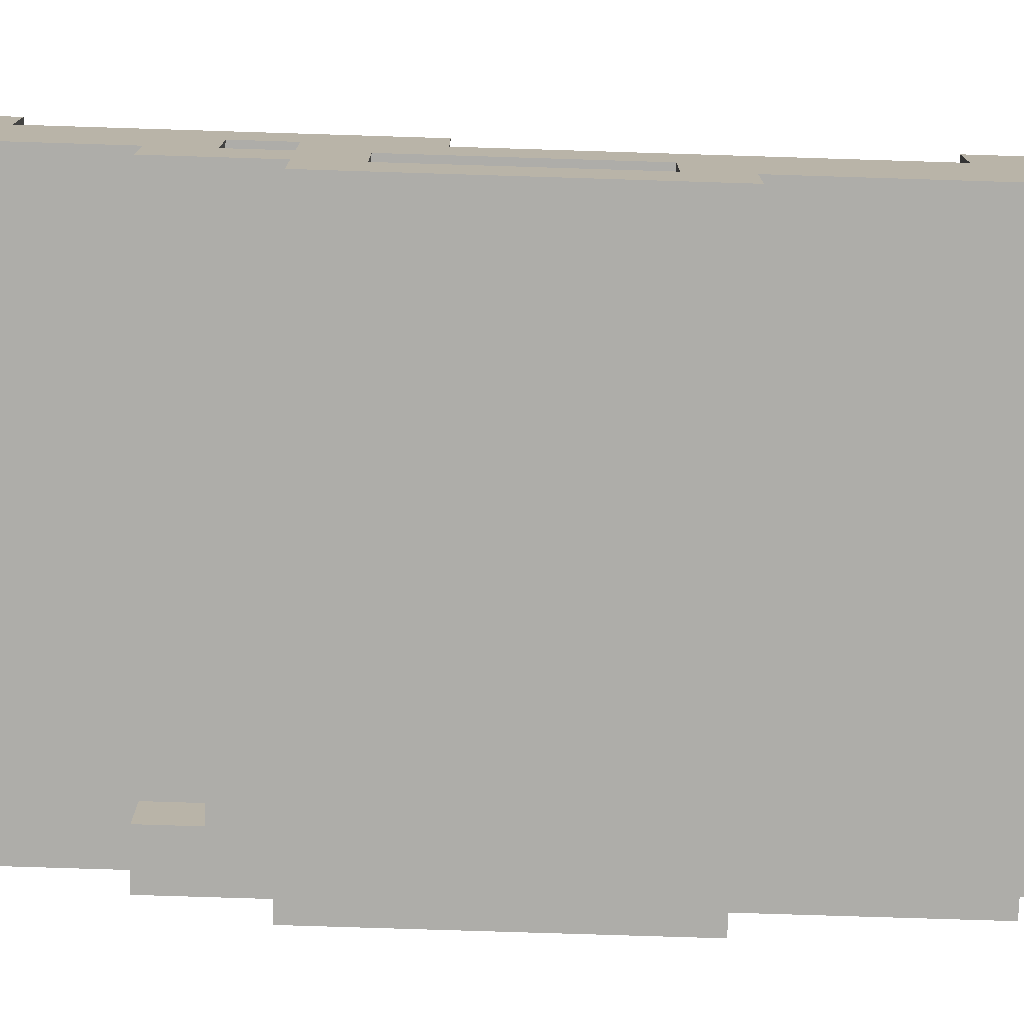
<metadata>
{"format":"obj","ext":"obj","renderer":"f3d","projection":"perspective","resolution":1024,"background":"white","views":[{"elev":-77.1,"azim":-91.8,"up":"+Z"}]}
</metadata>
<code>
o
v -0.5 0 0.2
v -0.5 0 0.1
v -0.5 0 -0.1
v -0.5 0.1 0.2
v -0.5 0.1 0.1
v -0.5 0.1 0
v -0.5 0.2 0.2
v -0.5 0.2 0.1
v -0.5 0.2 0
v -0.5 0.3 -0.1
v -0.5 0.3 -0.2
v -0.5 0.4 0.1
v -0.5 0.4 0
v -0.5 0.7 -0.2
v -0.5 0.7 -0.3
v -0.5 0.8 -0.1
v -0.5 0.8 -0.2
v -0.5 1.1 0.1
v -0.5 1.1 0
v -0.5 1.2 -0.1
v -0.5 1.2 -0.2
v -0.5 1.3 0
v -0.5 1.3 -0.1
v -0.5 1.3 -0.2
v -0.5 1.3 -0.3
v -0.5 1.4 0
v -0.5 1.4 -0.1
v -0.5 1.5 -0.1
v -0.5 1.5 -0.2
v -0.5 1.7 0.2
v -0.5 1.7 0.1
v -0.5 1.8 0
v -0.5 1.8 -0.1
v -0.5 1.9 0.3
v -0.5 1.9 0.2
v -0.5 1.9 0.1
v -0.5 2 0.3
v -0.5 2 0.2
v -0.5 2 0.1
v -0.5 2 0
v -0.4 0.1 0.1
v -0.4 0.1 0
v -0.4 0.2 0.1
v -0.4 0.2 0
v -0.4 0.8 -0.1
v -0.4 0.8 -0.2
v -0.4 1.2 -0.1
v -0.4 1.2 -0.2
v -0.4 1.3 0
v -0.4 1.3 -0.1
v -0.4 1.4 0
v -0.4 1.4 -0.1
v -0.4 1.9 0.2
v -0.4 1.9 0.1
v -0.4 2 0.2
v -0.4 2 0.1
v 0.2 0.6 0
v 0.2 0.6 -0.1
v 0.2 0.7 0
v 0.2 0.7 -0.1
v 0.2 1.2 0
v 0.2 1.2 -0.1
v 0.2 1.3 0.1
v 0.2 1.3 0
v 0.2 1.3 -0.1
v 0.2 1.4 0.1
v 0.2 1.4 0
v 0.3 0.7 0
v 0.3 0.7 -0.1
v 0.3 0.8 0
v 0.3 0.8 -0.1
v 0.3 1 0
v 0.3 1 -0.1
v 0.3 1.2 0
v 0.3 1.2 -0.1
v 0.4 0.8 0
v 0.4 0.8 -0.1
v 0.4 1 0
v 0.4 1 -0.1
v 0.4 1.1 0.1
v 0.4 1.1 0
v 0.4 1.3 0.1
v 0.4 1.3 0
v 0.4 1.4 -0.1
v 0.4 1.4 -0.2
v 0.4 1.5 -0.1
v 0.4 1.5 -0.2
v -0.4 0.8 0
v -0.4 0.8 -0.1
v -0.4 1 0
v -0.4 1 -0.1
v -0.4 1.1 0.1
v -0.4 1.1 0
v -0.4 1.3 0.1
v -0.4 1.3 0
v -0.4 1.4 -0.1
v -0.4 1.4 -0.2
v -0.4 1.5 -0.1
v -0.4 1.5 -0.2
v -0.3 0.7 0
v -0.3 0.7 -0.1
v -0.3 0.8 0
v -0.3 0.8 -0.1
v -0.3 1 0
v -0.3 1 -0.1
v -0.3 1.2 0
v -0.3 1.2 -0.1
v -0.2 0.6 0
v -0.2 0.6 -0.1
v -0.2 0.7 0
v -0.2 0.7 -0.1
v -0.2 1.2 0
v -0.2 1.2 -0.1
v -0.2 1.3 0.1
v -0.2 1.3 0
v -0.2 1.3 -0.1
v -0.2 1.4 0.1
v -0.2 1.4 0
v 0.4 0.1 0.1
v 0.4 0.1 0
v 0.4 0.2 0.1
v 0.4 0.2 0
v 0.4 0.8 -0.1
v 0.4 0.8 -0.2
v 0.4 1.2 -0.1
v 0.4 1.2 -0.2
v 0.4 1.3 0
v 0.4 1.3 -0.1
v 0.4 1.4 0
v 0.4 1.4 -0.1
v 0.4 1.9 0.2
v 0.4 1.9 0.1
v 0.4 2 0.2
v 0.4 2 0.1
v 0.5 0 0.2
v 0.5 0 0.1
v 0.5 0 -0.1
v 0.5 0.1 0.2
v 0.5 0.1 0.1
v 0.5 0.1 0
v 0.5 0.2 0.2
v 0.5 0.2 0.1
v 0.5 0.2 0
v 0.5 0.3 -0.1
v 0.5 0.3 -0.2
v 0.5 0.4 0.1
v 0.5 0.4 0
v 0.5 0.7 -0.2
v 0.5 0.7 -0.3
v 0.5 0.8 -0.1
v 0.5 0.8 -0.2
v 0.5 1.1 0.1
v 0.5 1.1 0
v 0.5 1.2 -0.1
v 0.5 1.2 -0.2
v 0.5 1.3 0
v 0.5 1.3 -0.1
v 0.5 1.3 -0.2
v 0.5 1.3 -0.3
v 0.5 1.4 0
v 0.5 1.4 -0.1
v 0.5 1.5 -0.1
v 0.5 1.5 -0.2
v 0.5 1.7 0.2
v 0.5 1.7 0.1
v 0.5 1.8 0
v 0.5 1.8 -0.1
v 0.5 1.9 0.3
v 0.5 1.9 0.2
v 0.5 1.9 0.1
v 0.5 2 0.3
v 0.5 2 0.2
v 0.5 2 0.1
v 0.5 2 0
v -0.5 1.9 0.3
v -0.5 2 0.3
v 0.5 1.9 0.3
v 0.5 2 0.3
v -0.5 0 0.2
v -0.5 0.1 0.2
v -0.5 0.2 0.2
v -0.5 1.7 0.2
v -0.5 1.9 0.2
v 0.5 0 0.2
v 0.5 0.1 0.2
v 0.5 0.2 0.2
v 0.5 1.7 0.2
v 0.5 1.9 0.2
v -0.5 0.2 0.1
v -0.5 0.4 0.1
v -0.5 1.1 0.1
v -0.5 1.7 0.1
v -0.5 1.9 0.1
v -0.5 2 0.1
v -0.4 1.1 0.1
v -0.4 1.3 0.1
v -0.4 1.9 0.1
v -0.4 2 0.1
v -0.3 1.3 0.1
v -0.3 1.4 0.1
v -0.2 1.3 0.1
v -0.2 1.4 0.1
v -0.2 1.5 0.1
v 0.2 1.3 0.1
v 0.2 1.4 0.1
v 0.2 1.5 0.1
v 0.3 1.3 0.1
v 0.3 1.4 0.1
v 0.4 1.1 0.1
v 0.4 1.3 0.1
v 0.4 1.9 0.1
v 0.4 2 0.1
v 0.5 0.2 0.1
v 0.5 0.4 0.1
v 0.5 1.1 0.1
v 0.5 1.7 0.1
v 0.5 1.9 0.1
v 0.5 2 0.1
v -0.5 0.1 0
v -0.5 0.2 0
v -0.5 0.4 0
v -0.5 1.1 0
v -0.4 0.1 0
v -0.4 0.2 0
v -0.4 0.8 0
v -0.4 1 0
v -0.4 1.1 0
v -0.4 1.3 0
v -0.3 0.7 0
v -0.3 0.8 0
v -0.3 1 0
v -0.3 1.2 0
v -0.3 1.3 0
v -0.2 0.6 0
v -0.2 0.7 0
v -0.2 1.2 0
v -0.2 1.3 0
v -0.2 1.4 0
v 0.2 0.6 0
v 0.2 0.7 0
v 0.2 1.2 0
v 0.2 1.3 0
v 0.2 1.4 0
v 0.3 0.7 0
v 0.3 0.8 0
v 0.3 1 0
v 0.3 1.2 0
v 0.3 1.3 0
v 0.4 0.1 0
v 0.4 0.2 0
v 0.4 0.8 0
v 0.4 1 0
v 0.4 1.1 0
v 0.4 1.3 0
v 0.5 0.1 0
v 0.5 0.2 0
v 0.5 0.4 0
v 0.5 1.1 0
v -0.5 1.3 -0.1
v -0.5 1.4 -0.1
v -0.4 0.8 -0.1
v -0.4 1 -0.1
v -0.4 1.3 -0.1
v -0.4 1.4 -0.1
v -0.3 0.7 -0.1
v -0.3 0.8 -0.1
v -0.3 1 -0.1
v -0.3 1.2 -0.1
v -0.2 0.6 -0.1
v -0.2 0.7 -0.1
v -0.2 0.9 -0.1
v -0.2 1 -0.1
v -0.2 1.2 -0.1
v -0.2 1.3 -0.1
v -0.1 0.9 -0.1
v -0.1 1 -0.1
v -0.1 1.1 -0.1
v 0 1 -0.1
v 0 1.1 -0.1
v 0 1.2 -0.1
v 0.1 0.8 -0.1
v 0.1 0.9 -0.1
v 0.1 1.1 -0.1
v 0.1 1.2 -0.1
v 0.2 0.6 -0.1
v 0.2 0.7 -0.1
v 0.2 0.8 -0.1
v 0.2 0.9 -0.1
v 0.2 1 -0.1
v 0.2 1.2 -0.1
v 0.2 1.3 -0.1
v 0.3 0.7 -0.1
v 0.3 0.8 -0.1
v 0.3 0.9 -0.1
v 0.3 1 -0.1
v 0.3 1.2 -0.1
v 0.4 0.8 -0.1
v 0.4 1 -0.1
v 0.4 1.3 -0.1
v 0.4 1.4 -0.1
v 0.5 1.3 -0.1
v 0.5 1.4 -0.1
v -0.5 0.8 -0.2
v -0.5 1.2 -0.2
v -0.4 0.8 -0.2
v -0.4 1.2 -0.2
v 0.4 0.8 -0.2
v 0.4 1.2 -0.2
v 0.5 0.8 -0.2
v 0.5 1.2 -0.2
v -0.5 1.9 0.2
v -0.5 2 0.2
v -0.4 1.9 0.2
v -0.4 2 0.2
v 0.4 1.9 0.2
v 0.4 2 0.2
v 0.5 1.9 0.2
v 0.5 2 0.2
v -0.5 0.1 0.1
v -0.5 0.2 0.1
v -0.4 0.1 0.1
v -0.4 0.2 0.1
v 0.4 0.1 0.1
v 0.4 0.2 0.1
v 0.5 0.1 0.1
v 0.5 0.2 0.1
v -0.5 1.3 0
v -0.5 1.4 0
v -0.5 1.8 0
v -0.5 2 0
v -0.4 1.3 0
v -0.4 1.4 0
v 0.4 1.3 0
v 0.4 1.4 0
v 0.5 1.3 0
v 0.5 1.4 0
v 0.5 1.8 0
v 0.5 2 0
v -0.5 0 -0.1
v -0.5 0.3 -0.1
v -0.5 0.8 -0.1
v -0.5 1.2 -0.1
v -0.5 1.5 -0.1
v -0.5 1.8 -0.1
v -0.4 0.8 -0.1
v -0.4 1.2 -0.1
v -0.4 1.4 -0.1
v -0.4 1.5 -0.1
v 0.4 0.8 -0.1
v 0.4 1.2 -0.1
v 0.4 1.4 -0.1
v 0.4 1.5 -0.1
v 0.5 0 -0.1
v 0.5 0.3 -0.1
v 0.5 0.8 -0.1
v 0.5 1.2 -0.1
v 0.5 1.5 -0.1
v 0.5 1.8 -0.1
v -0.5 0.3 -0.2
v -0.5 0.7 -0.2
v -0.5 1.3 -0.2
v -0.5 1.5 -0.2
v -0.4 0.5 -0.2
v -0.4 0.7 -0.2
v -0.4 1.3 -0.2
v -0.4 1.4 -0.2
v -0.4 1.5 -0.2
v -0.2 1.3 -0.2
v -0.1 0.7 -0.2
v -0.1 1.3 -0.2
v 0 0.7 -0.2
v 0.4 0.5 -0.2
v 0.4 0.7 -0.2
v 0.4 1.3 -0.2
v 0.4 1.4 -0.2
v 0.4 1.5 -0.2
v 0.5 0.3 -0.2
v 0.5 0.7 -0.2
v 0.5 1.3 -0.2
v 0.5 1.5 -0.2
v -0.5 0.7 -0.3
v -0.5 1.3 -0.3
v -0.4 0.7 -0.3
v -0.4 1.3 -0.3
v -0.3 0.9 -0.3
v -0.3 1 -0.3
v -0.2 0.8 -0.3
v -0.2 0.9 -0.3
v -0.2 1 -0.3
v -0.2 1.2 -0.3
v -0.2 1.3 -0.3
v -0.1 0.7 -0.3
v -0.1 0.8 -0.3
v -0.1 0.9 -0.3
v -0.1 1.1 -0.3
v -0.1 1.2 -0.3
v -0.1 1.3 -0.3
v 0 0.7 -0.3
v 0 0.8 -0.3
v 0 1 -0.3
v 0 1.1 -0.3
v 0 1.2 -0.3
v 0.1 0.9 -0.3
v 0.1 1 -0.3
v 0.1 1.1 -0.3
v 0.2 0.8 -0.3
v 0.2 0.9 -0.3
v 0.2 1 -0.3
v 0.3 0.8 -0.3
v 0.3 0.9 -0.3
v 0.4 0.7 -0.3
v 0.4 1.3 -0.3
v 0.5 0.7 -0.3
v 0.5 1.3 -0.3
v -0.5 0 0.2
v 0.5 0 0.2
v -0.5 0 0.1
v -0.4 0 0.1
v 0.4 0 0.1
v 0.5 0 0.1
v -0.4 0 0
v 0.4 0 0
v -0.5 0 -0.1
v 0.5 0 -0.1
v -0.5 0.2 0.1
v -0.4 0.2 0.1
v 0.4 0.2 0.1
v 0.5 0.2 0.1
v -0.5 0.2 0
v -0.4 0.2 0
v 0.4 0.2 0
v 0.5 0.2 0
v -0.5 0.3 -0.1
v 0.5 0.3 -0.1
v -0.5 0.3 -0.2
v 0.5 0.3 -0.2
v -0.5 0.7 -0.2
v -0.4 0.7 -0.2
v -0.1 0.7 -0.2
v 0 0.7 -0.2
v 0.4 0.7 -0.2
v 0.5 0.7 -0.2
v -0.5 0.7 -0.3
v -0.4 0.7 -0.3
v -0.1 0.7 -0.3
v 0 0.7 -0.3
v 0.4 0.7 -0.3
v 0.5 0.7 -0.3
v -0.4 1 0
v -0.3 1 0
v 0.3 1 0
v 0.4 1 0
v -0.4 1 -0.1
v -0.3 1 -0.1
v 0.3 1 -0.1
v 0.4 1 -0.1
v -0.5 1.1 0.1
v -0.4 1.1 0.1
v 0.4 1.1 0.1
v 0.5 1.1 0.1
v -0.5 1.1 0
v -0.4 1.1 0
v 0.4 1.1 0
v 0.5 1.1 0
v -0.3 1.2 0
v -0.2 1.2 0
v 0.2 1.2 0
v 0.3 1.2 0
v -0.5 1.2 -0.1
v -0.4 1.2 -0.1
v -0.3 1.2 -0.1
v -0.2 1.2 -0.1
v 0.2 1.2 -0.1
v 0.3 1.2 -0.1
v 0.4 1.2 -0.1
v 0.5 1.2 -0.1
v -0.5 1.2 -0.2
v -0.4 1.2 -0.2
v 0.4 1.2 -0.2
v 0.5 1.2 -0.2
v -0.4 1.3 0.1
v -0.3 1.3 0.1
v -0.2 1.3 0.1
v 0.2 1.3 0.1
v 0.3 1.3 0.1
v 0.4 1.3 0.1
v -0.4 1.3 0
v -0.3 1.3 0
v -0.2 1.3 0
v 0.2 1.3 0
v 0.3 1.3 0
v 0.4 1.3 0
v -0.2 1.3 -0.1
v 0.2 1.3 -0.1
v -0.2 1.4 0.1
v 0.2 1.4 0.1
v -0.5 1.4 0
v -0.4 1.4 0
v -0.2 1.4 0
v 0.2 1.4 0
v 0.4 1.4 0
v 0.5 1.4 0
v -0.5 1.4 -0.1
v -0.4 1.4 -0.1
v 0.4 1.4 -0.1
v 0.5 1.4 -0.1
v -0.5 1.7 0.2
v 0.5 1.7 0.2
v -0.5 1.7 0.1
v 0.5 1.7 0.1
v -0.5 1.9 0.3
v 0.5 1.9 0.3
v -0.5 1.9 0.2
v 0.5 1.9 0.2
v -0.5 0.1 0.1
v -0.4 0.1 0.1
v 0.4 0.1 0.1
v 0.5 0.1 0.1
v -0.5 0.1 0
v -0.4 0.1 0
v 0.4 0.1 0
v 0.5 0.1 0
v -0.5 0.2 0.2
v 0.5 0.2 0.2
v -0.5 0.2 0.1
v 0.5 0.2 0.1
v -0.5 0.4 0.1
v 0.5 0.4 0.1
v -0.5 0.4 0
v 0.5 0.4 0
v -0.2 0.6 0
v 0.2 0.6 0
v -0.2 0.6 -0.1
v 0.2 0.6 -0.1
v -0.3 0.7 0
v -0.2 0.7 0
v 0.2 0.7 0
v 0.3 0.7 0
v -0.3 0.7 -0.1
v -0.2 0.7 -0.1
v 0.2 0.7 -0.1
v 0.3 0.7 -0.1
v -0.4 0.8 0
v -0.3 0.8 0
v 0.3 0.8 0
v 0.4 0.8 0
v -0.5 0.8 -0.1
v -0.4 0.8 -0.1
v -0.3 0.8 -0.1
v 0.3 0.8 -0.1
v 0.4 0.8 -0.1
v 0.5 0.8 -0.1
v -0.5 0.8 -0.2
v -0.4 0.8 -0.2
v 0.4 0.8 -0.2
v 0.5 0.8 -0.2
v -0.5 1.3 0
v -0.4 1.3 0
v 0.4 1.3 0
v 0.5 1.3 0
v -0.5 1.3 -0.1
v -0.4 1.3 -0.1
v 0.4 1.3 -0.1
v 0.5 1.3 -0.1
v -0.5 1.3 -0.2
v -0.4 1.3 -0.2
v -0.2 1.3 -0.2
v -0.1 1.3 -0.2
v 0.4 1.3 -0.2
v 0.5 1.3 -0.2
v -0.5 1.3 -0.3
v -0.4 1.3 -0.3
v -0.2 1.3 -0.3
v -0.1 1.3 -0.3
v 0.4 1.3 -0.3
v 0.5 1.3 -0.3
v -0.4 1.4 -0.1
v 0.4 1.4 -0.1
v -0.4 1.4 -0.2
v 0.4 1.4 -0.2
v -0.5 1.5 -0.1
v -0.4 1.5 -0.1
v 0.4 1.5 -0.1
v 0.5 1.5 -0.1
v -0.5 1.5 -0.2
v -0.4 1.5 -0.2
v 0.4 1.5 -0.2
v 0.5 1.5 -0.2
v -0.5 1.8 0
v 0.5 1.8 0
v -0.5 1.8 -0.1
v 0.5 1.8 -0.1
v -0.5 1.9 0.2
v -0.4 1.9 0.2
v 0.4 1.9 0.2
v 0.5 1.9 0.2
v -0.5 1.9 0.1
v -0.4 1.9 0.1
v 0.4 1.9 0.1
v 0.5 1.9 0.1
v -0.5 2 0.3
v 0.5 2 0.3
v -0.5 2 0.2
v -0.4 2 0.2
v -0.3 2 0.2
v 0.3 2 0.2
v 0.4 2 0.2
v 0.5 2 0.2
v -0.5 2 0.1
v -0.4 2 0.1
v -0.3 2 0.1
v 0.3 2 0.1
v 0.4 2 0.1
v 0.5 2 0.1
v -0.5 2 0
v 0.5 2 0
f 4 2 1
f 5 3 2
f 5 2 4
f 6 3 5
f 7 5 4
f 8 5 7
f 9 3 6
f 10 9 8
f 10 3 9
f 12 10 8
f 12 11 10
f 13 11 12
f 14 11 13
f 16 14 13
f 16 15 14
f 17 15 16
f 19 16 13
f 20 16 19
f 20 19 18
f 21 15 17
f 22 20 18
f 22 21 20
f 23 21 22
f 24 15 21
f 24 21 23
f 25 15 24
f 26 22 18
f 27 24 23
f 28 24 27
f 28 27 26
f 29 24 28
f 31 26 18
f 31 28 26
f 32 28 31
f 32 31 30
f 33 28 32
f 35 32 30
f 36 32 35
f 37 35 34
f 38 35 37
f 39 32 36
f 40 32 39
f 43 42 41
f 44 42 43
f 47 46 45
f 48 46 47
f 51 50 49
f 52 50 51
f 55 54 53
f 56 54 55
f 59 58 57
f 60 58 59
f 64 62 61
f 65 62 64
f 66 64 63
f 67 64 66
f 70 69 68
f 71 69 70
f 74 73 72
f 75 73 74
f 78 77 76
f 79 77 78
f 82 81 80
f 83 81 82
f 86 85 84
f 87 85 86
f 88 89 90
f 90 89 91
f 92 93 94
f 94 93 95
f 96 97 98
f 98 97 99
f 100 101 102
f 102 101 103
f 104 105 106
f 106 105 107
f 108 109 110
f 110 109 111
f 112 113 115
f 115 113 116
f 114 115 117
f 117 115 118
f 119 120 121
f 121 120 122
f 123 124 125
f 125 124 126
f 127 128 129
f 129 128 130
f 131 132 133
f 133 132 134
f 135 136 138
f 136 137 139
f 138 136 139
f 139 137 140
f 138 139 141
f 141 139 142
f 140 137 143
f 142 143 144
f 143 137 144
f 142 144 146
f 144 145 146
f 146 145 147
f 147 145 148
f 147 148 150
f 148 149 150
f 150 149 151
f 147 150 153
f 153 150 154
f 152 153 154
f 151 149 155
f 152 154 156
f 154 155 156
f 156 155 157
f 155 149 158
f 157 155 158
f 158 149 159
f 152 156 160
f 157 158 161
f 161 158 162
f 160 161 162
f 162 158 163
f 152 160 165
f 160 162 165
f 165 162 166
f 164 165 166
f 166 162 167
f 164 166 169
f 169 166 170
f 168 169 171
f 171 169 172
f 170 166 173
f 173 166 174
f 177 176 175
f 178 176 177
f 184 180 179
f 185 181 180
f 185 180 184
f 186 181 185
f 187 183 182
f 188 183 187
f 195 192 191
f 196 192 195
f 197 194 193
f 198 194 197
f 199 192 196
f 200 192 199
f 201 200 199
f 202 192 200
f 202 200 201
f 203 192 202
f 205 203 202
f 206 192 203
f 206 203 205
f 207 205 204
f 208 206 205
f 208 205 207
f 210 208 207
f 213 190 189
f 214 190 213
f 215 210 209
f 216 192 206
f 216 210 215
f 216 206 208
f 216 208 210
f 217 212 211
f 218 212 217
f 223 220 219
f 224 220 223
f 225 222 221
f 226 222 225
f 227 222 226
f 229 225 221
f 230 225 229
f 231 228 227
f 231 227 226
f 232 228 231
f 233 228 232
f 234 229 221
f 235 229 234
f 236 233 232
f 237 233 236
f 239 234 221
f 242 238 237
f 243 238 242
f 244 240 239
f 247 242 241
f 248 242 247
f 251 245 244
f 252 247 246
f 252 248 247
f 253 248 252
f 254 248 253
f 255 250 249
f 256 250 255
f 257 239 221
f 257 244 239
f 257 251 244
f 257 253 252
f 257 252 251
f 258 253 257
f 263 260 259
f 264 260 263
f 266 262 261
f 267 262 266
f 270 266 265
f 270 268 267
f 270 267 266
f 271 268 270
f 272 268 271
f 273 268 272
f 275 270 269
f 275 271 270
f 275 272 271
f 276 274 273
f 276 272 275
f 276 273 272
f 277 274 276
f 278 276 275
f 278 277 276
f 279 274 277
f 279 277 278
f 280 274 279
f 281 275 269
f 281 278 275
f 281 279 278
f 282 279 281
f 283 280 279
f 283 279 282
f 284 274 280
f 284 280 283
f 285 281 269
f 286 281 285
f 287 282 281
f 287 281 286
f 288 283 282
f 288 282 287
f 288 284 283
f 289 284 288
f 290 274 284
f 290 284 289
f 291 274 290
f 292 287 286
f 292 288 287
f 293 288 292
f 294 289 288
f 294 288 293
f 295 290 289
f 295 289 294
f 296 290 295
f 297 294 293
f 297 295 294
f 298 295 297
f 301 300 299
f 302 300 301
f 305 304 303
f 306 304 305
f 309 308 307
f 310 308 309
f 311 312 313
f 313 312 314
f 315 316 317
f 317 316 318
f 319 320 321
f 321 320 322
f 323 324 325
f 325 324 326
f 327 328 331
f 331 328 332
f 333 334 335
f 335 334 336
f 329 330 337
f 337 330 338
f 341 342 345
f 345 342 346
f 343 344 348
f 347 348 351
f 348 344 352
f 351 348 352
f 339 340 353
f 353 340 354
f 349 350 355
f 355 350 356
f 352 344 357
f 357 344 358
f 359 360 363
f 363 360 364
f 361 362 365
f 365 362 366
f 366 362 367
f 365 366 368
f 363 364 369
f 368 366 370
f 363 369 371
f 359 363 372
f 363 371 372
f 372 371 373
f 370 366 374
f 374 366 375
f 372 373 377
f 359 372 377
f 377 373 378
f 375 376 379
f 374 375 379
f 379 376 380
f 381 382 383
f 383 382 384
f 383 384 385
f 385 384 386
f 383 385 387
f 385 386 388
f 387 385 388
f 386 384 389
f 388 386 389
f 389 384 390
f 390 384 391
f 383 387 392
f 387 388 393
f 392 387 393
f 388 389 394
f 393 388 394
f 389 390 394
f 394 390 395
f 390 391 396
f 395 390 396
f 396 391 397
f 392 393 398
f 394 395 399
f 398 393 399
f 393 394 399
f 399 395 400
f 395 396 401
f 400 395 401
f 396 397 402
f 401 396 402
f 399 400 403
f 398 399 403
f 400 401 404
f 403 400 404
f 401 402 405
f 404 401 405
f 398 403 406
f 403 404 407
f 406 403 407
f 404 405 408
f 407 404 408
f 398 406 409
f 406 407 409
f 407 408 410
f 409 407 410
f 398 409 411
f 409 410 411
f 405 402 412
f 411 410 412
f 402 397 412
f 410 408 412
f 408 405 412
f 411 412 413
f 413 412 414
f 417 416 415
f 418 416 417
f 419 416 418
f 420 416 419
f 421 418 417
f 421 419 418
f 422 420 419
f 422 419 421
f 423 421 417
f 423 422 421
f 424 420 422
f 424 422 423
f 429 426 425
f 430 426 429
f 431 428 427
f 432 428 431
f 435 434 433
f 436 434 435
f 443 438 437
f 444 439 438
f 444 438 443
f 445 440 439
f 445 439 444
f 446 441 440
f 446 440 445
f 447 442 441
f 447 441 446
f 448 442 447
f 453 450 449
f 454 450 453
f 455 452 451
f 456 452 455
f 461 458 457
f 462 458 461
f 463 460 459
f 464 460 463
f 471 466 465
f 472 466 471
f 473 468 467
f 474 468 473
f 477 470 469
f 478 470 477
f 479 476 475
f 480 476 479
f 487 482 481
f 488 483 482
f 488 482 487
f 489 483 488
f 490 485 484
f 491 486 485
f 491 485 490
f 492 486 491
f 493 490 489
f 494 490 493
f 499 496 495
f 500 496 499
f 503 498 497
f 504 498 503
f 505 502 501
f 506 502 505
f 509 508 507
f 510 508 509
f 513 512 511
f 514 512 513
f 515 516 519
f 519 516 520
f 517 518 521
f 521 518 522
f 523 524 525
f 525 524 526
f 527 528 529
f 529 528 530
f 531 532 533
f 533 532 534
f 535 536 539
f 539 536 540
f 537 538 541
f 541 538 542
f 543 544 548
f 548 544 549
f 545 546 550
f 550 546 551
f 547 548 553
f 553 548 554
f 551 552 555
f 555 552 556
f 557 558 561
f 561 558 562
f 559 560 563
f 563 560 564
f 565 566 571
f 566 567 572
f 571 566 572
f 567 568 573
f 572 567 573
f 568 569 574
f 573 568 574
f 569 570 575
f 574 569 575
f 575 570 576
f 577 578 579
f 579 578 580
f 581 582 585
f 585 582 586
f 583 584 587
f 587 584 588
f 589 590 591
f 591 590 592
f 593 594 597
f 597 594 598
f 595 596 599
f 599 596 600
f 601 602 603
f 603 602 604
f 604 602 605
f 605 602 606
f 606 602 607
f 607 602 608
f 604 605 610
f 605 606 611
f 610 605 611
f 606 607 612
f 611 606 612
f 612 607 613
f 610 611 615
f 613 614 615
f 612 613 615
f 611 612 615
f 609 610 615
f 615 614 616

</code>
